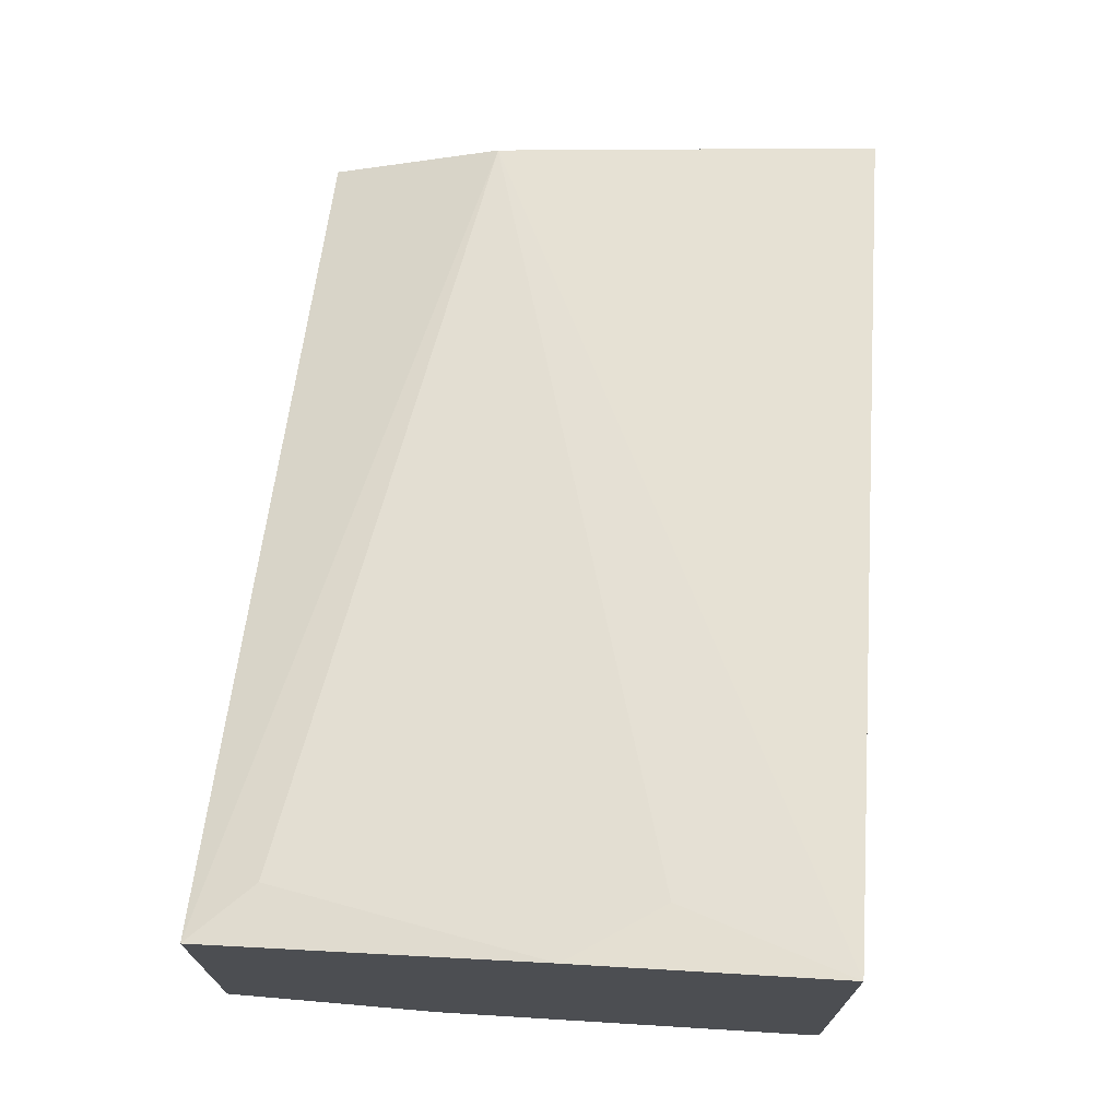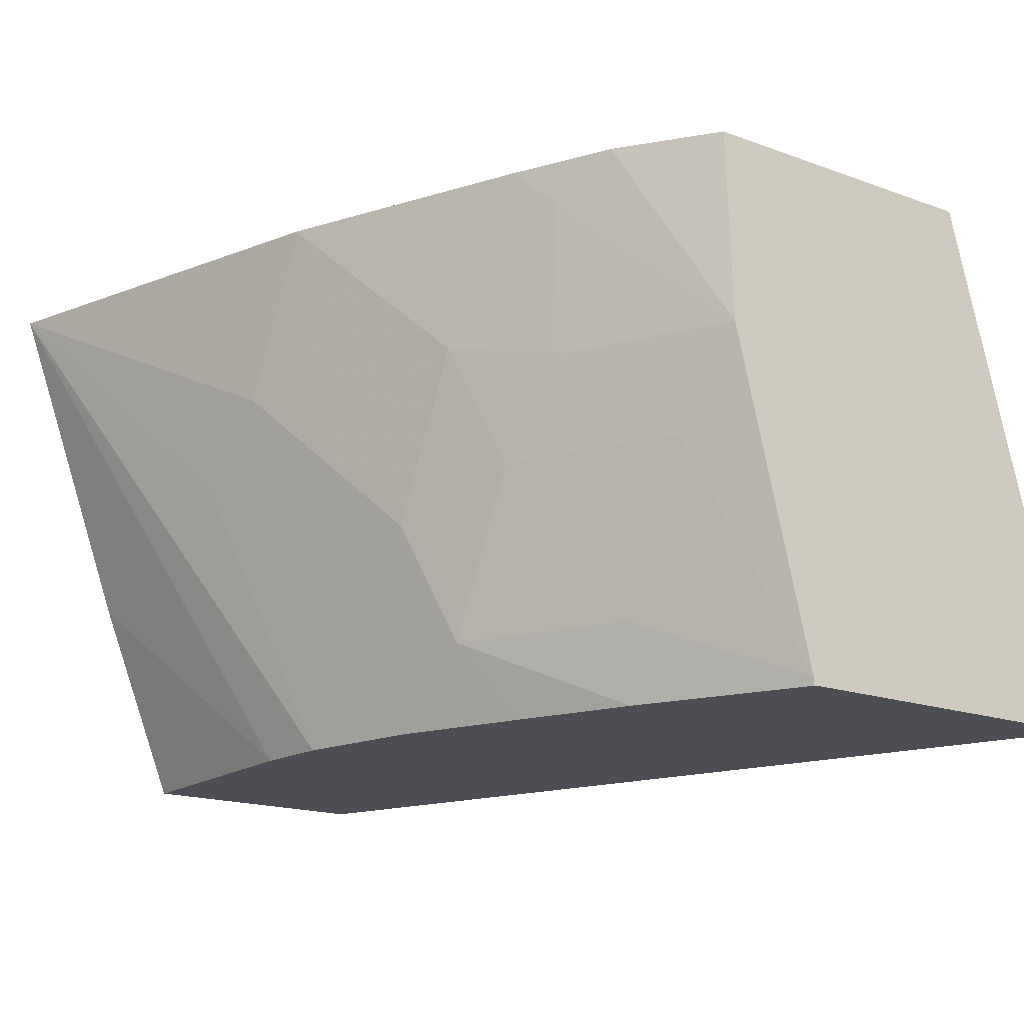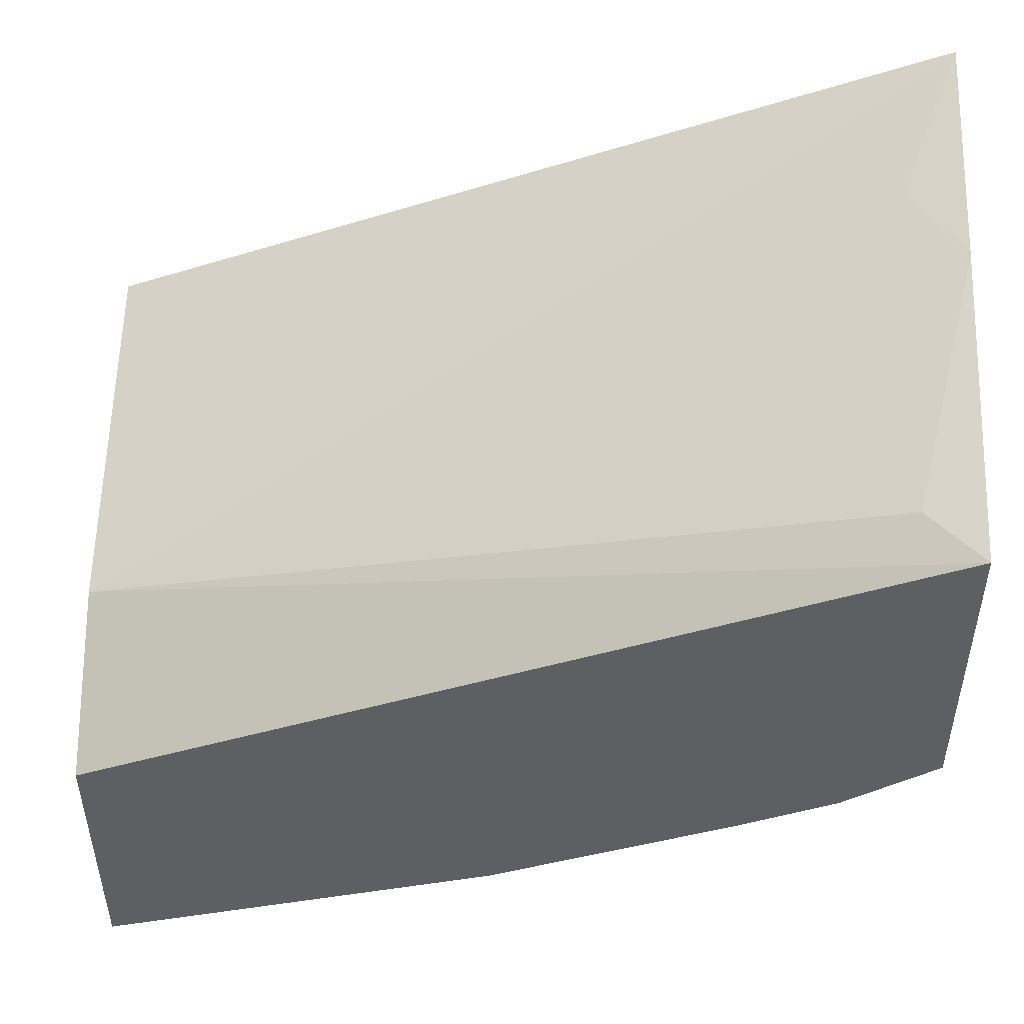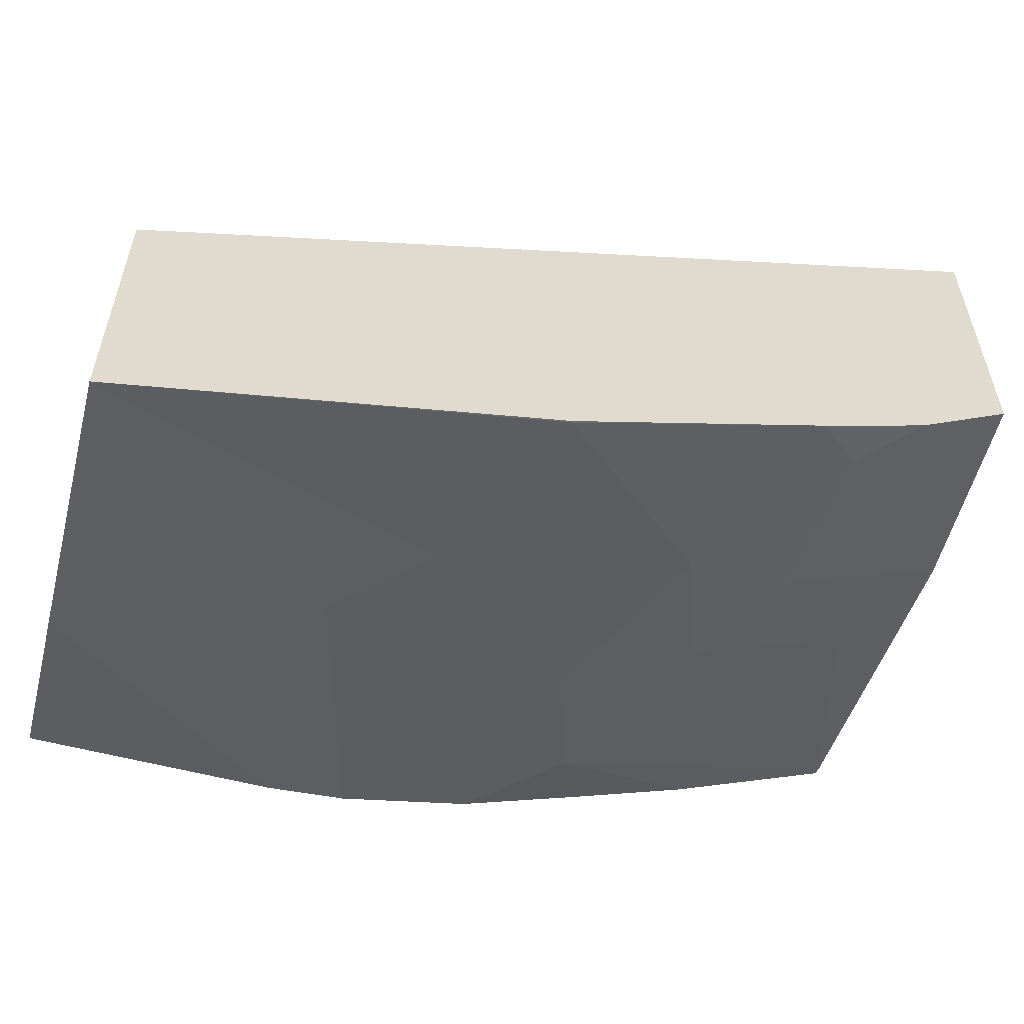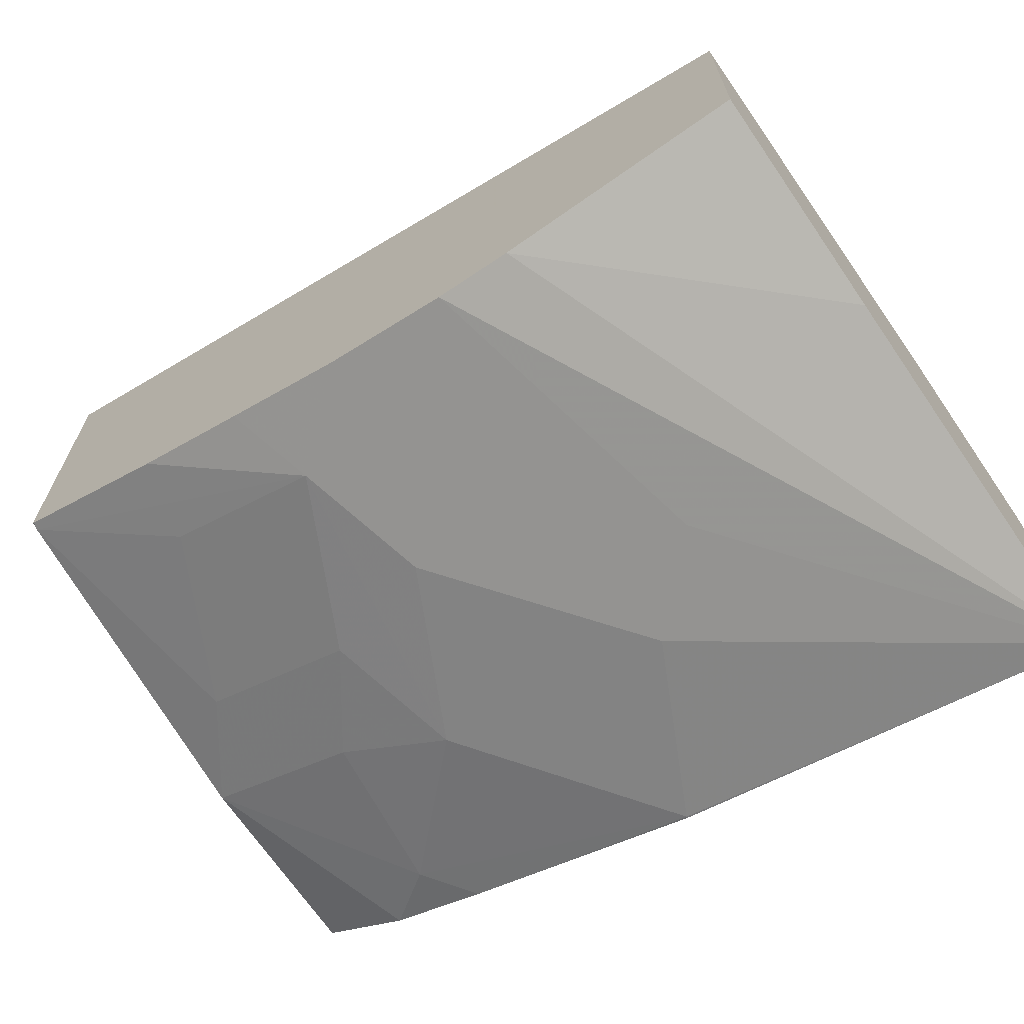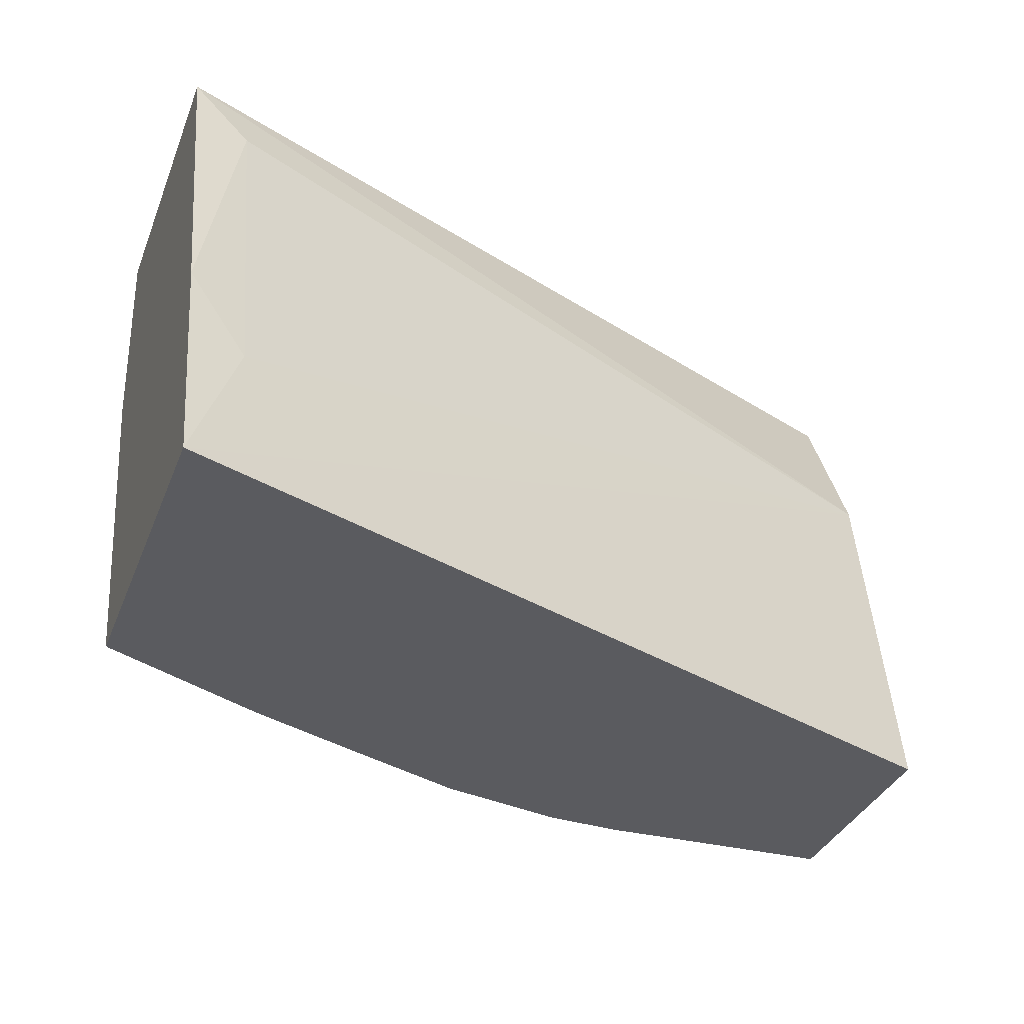
<metadata>
{"format":"obj","ext":"obj","renderer":"f3d","projection":"perspective","resolution":1024,"background":"white","views":[{"elev":73.2,"azim":-84.8,"up":"+Z"},{"elev":-17.3,"azim":-126.0,"up":"+Y"},{"elev":49.1,"azim":-178.4,"up":"+Z"},{"elev":-58.0,"azim":165.0,"up":"+Z"},{"elev":-69.0,"azim":35.2,"up":"+Z"},{"elev":-33.2,"azim":-19.0,"up":"+Y"}]}
</metadata>
<code>
v -0.002382 -0.3839 -0.5401
v -0.002382 -0.3839 -0.4195
v -0.002382 -0.5239 -0.489
v -0.1049 -0.6095 -0.4545
v -0.1368 -0.6095 -0.4514
v -0.1049 -0.4895 -0.4894
v -0.1398 -0.4545 -0.4894
v -0.1748 -0.3846 -0.4894
v -0.1748 -0.3839 -0.4894
v -0.002382 -0.4545 -0.3846
v -0.3612 -0.3839 -0.2681
v -0.002382 -0.6095 -0.4545
v -0.1398 -0.5943 -0.4545
v -0.19 -0.6095 -0.4381
v -0.134 -0.4836 -0.4836
v -0.2097 -0.5244 -0.4545
v -0.2447 -0.4545 -0.4545
v -0.2972 -0.4021 -0.437
v -0.279 -0.3839 -0.4461
v -0.002382 -0.6095 -0.3533
v -0.3379 -0.4079 -0.268
v -0.3379 -0.5477 -0.2331
v -0.3612 -0.6095 -0.2108
v -0.3612 -0.3839 -0.3993
v -0.3612 -0.5128 -0.2331
v -0.2272 -0.5768 -0.437
v -0.2417 -0.6095 -0.4165
v -0.2622 -0.5069 -0.437
v -0.2913 -0.4661 -0.4312
v -0.3612 -0.4662 -0.3962
v -0.3217 -0.3839 -0.4266
v -0.3612 -0.6095 -0.3596
v -0.2906 -0.6095 -0.3955
v -0.2913 -0.606 -0.3962
v -0.3612 -0.6063 -0.3612
v -0.2972 -0.5768 -0.402
v -0.3321 -0.5069 -0.402
v -0.3605 -0.6095 -0.3606
f 17 28 29
f 17 26 28
f 16 26 17
f 15 26 16
f 14 27 26
f 13 26 15
f 10 23 20
f 11 25 21
f 11 23 25
f 11 32 23
f 11 35 32
f 11 30 35
f 11 24 30
f 17 29 18
f 13 14 26
f 18 29 30
f 33 35 34
f 18 31 19
f 10 22 23
f 35 37 36
f 33 38 35
f 32 35 38
f 30 37 35
f 28 30 29
f 28 37 30
f 18 30 31
f 26 37 28
f 26 35 36
f 26 34 35
f 26 33 34
f 26 27 33
f 24 31 30
f 22 25 23
f 21 25 22
f 26 36 37
f 10 21 22
f 4 14 5
f 8 19 9
f 1 24 11
f 1 31 24
f 1 19 31
f 1 9 19
f 1 8 9
f 1 7 8
f 1 11 2
f 1 6 7
f 1 3 4
f 1 12 3
f 1 20 12
f 1 10 20
f 1 2 10
f 10 11 21
f 1 5 6
f 2 11 10
f 1 4 5
f 4 12 20
f 8 18 19
f 3 12 4
f 8 17 18
f 8 16 17
f 7 15 16
f 6 15 7
f 6 13 15
f 7 16 8
f 5 13 6
f 4 27 14
f 4 33 27
f 4 20 23
f 4 38 33
f 4 32 38
f 5 14 13
f 4 23 32

</code>
